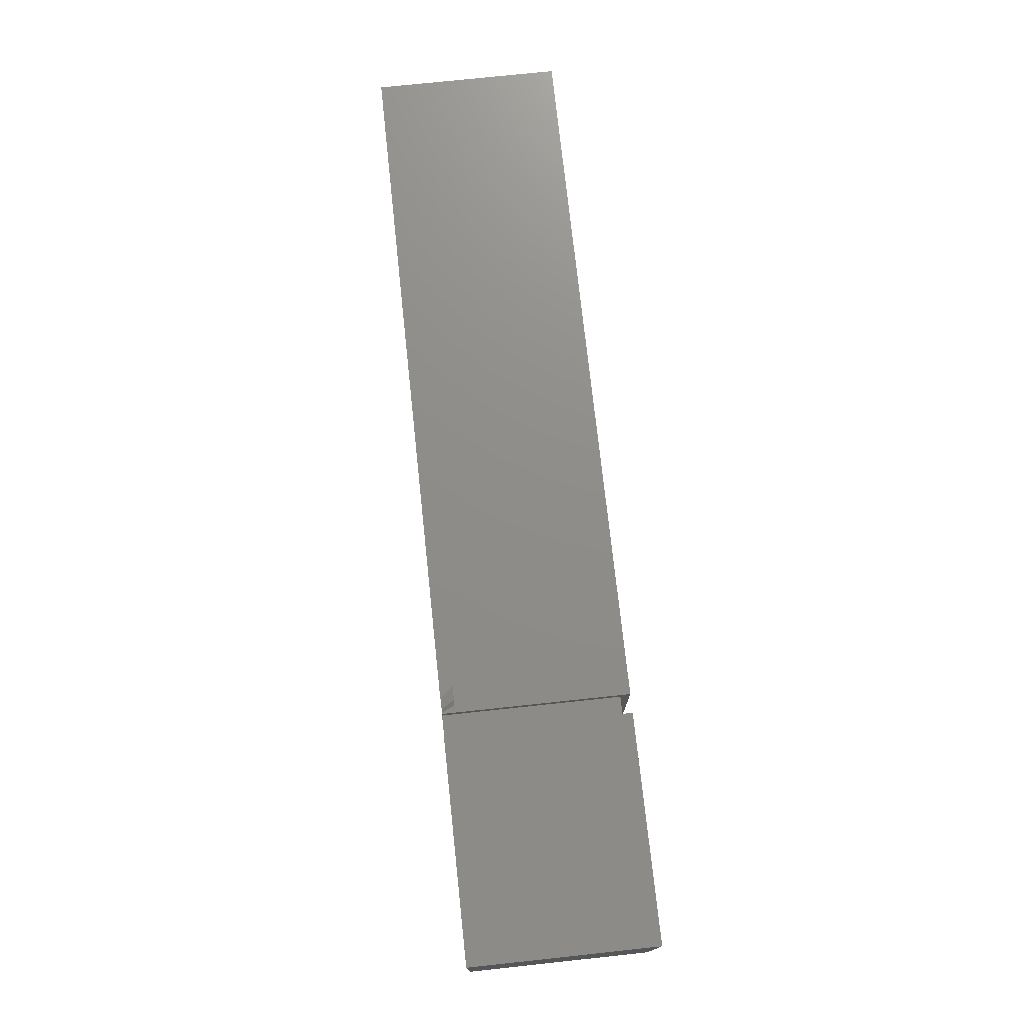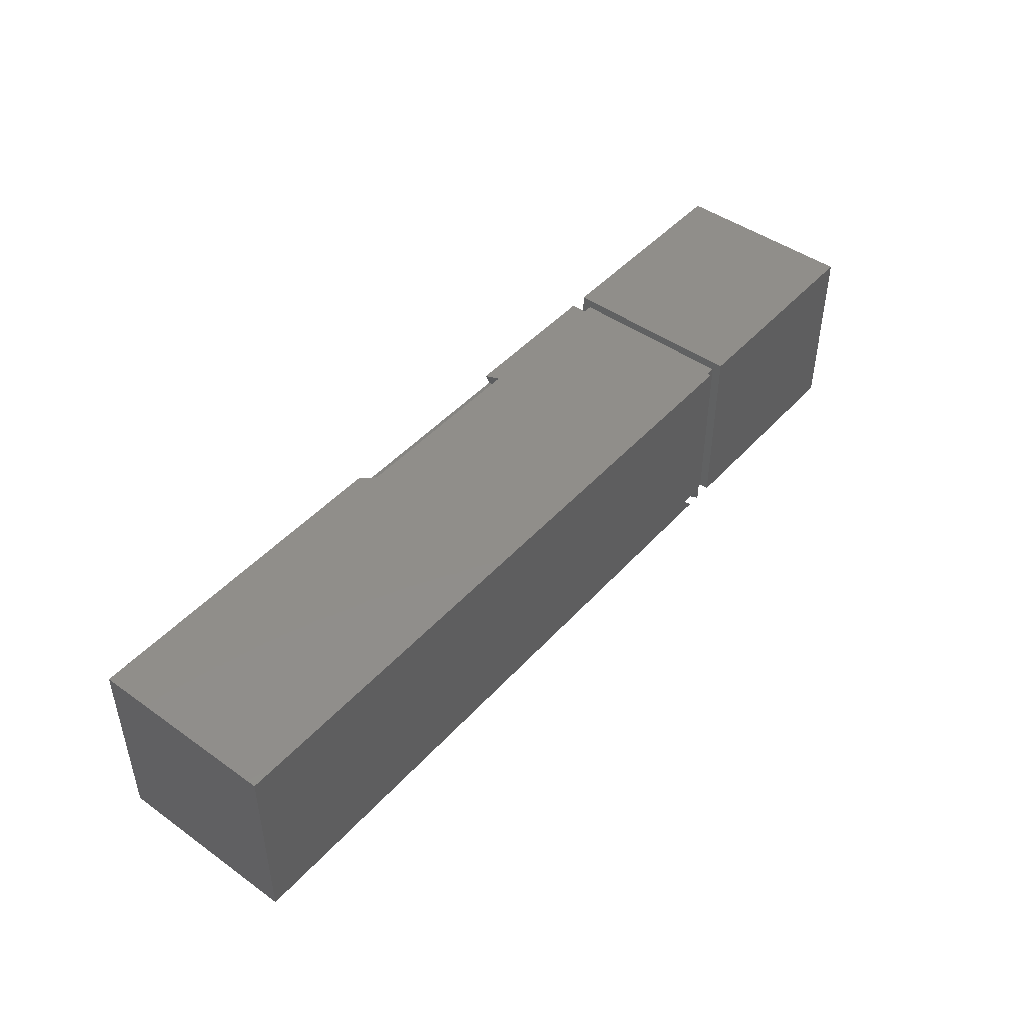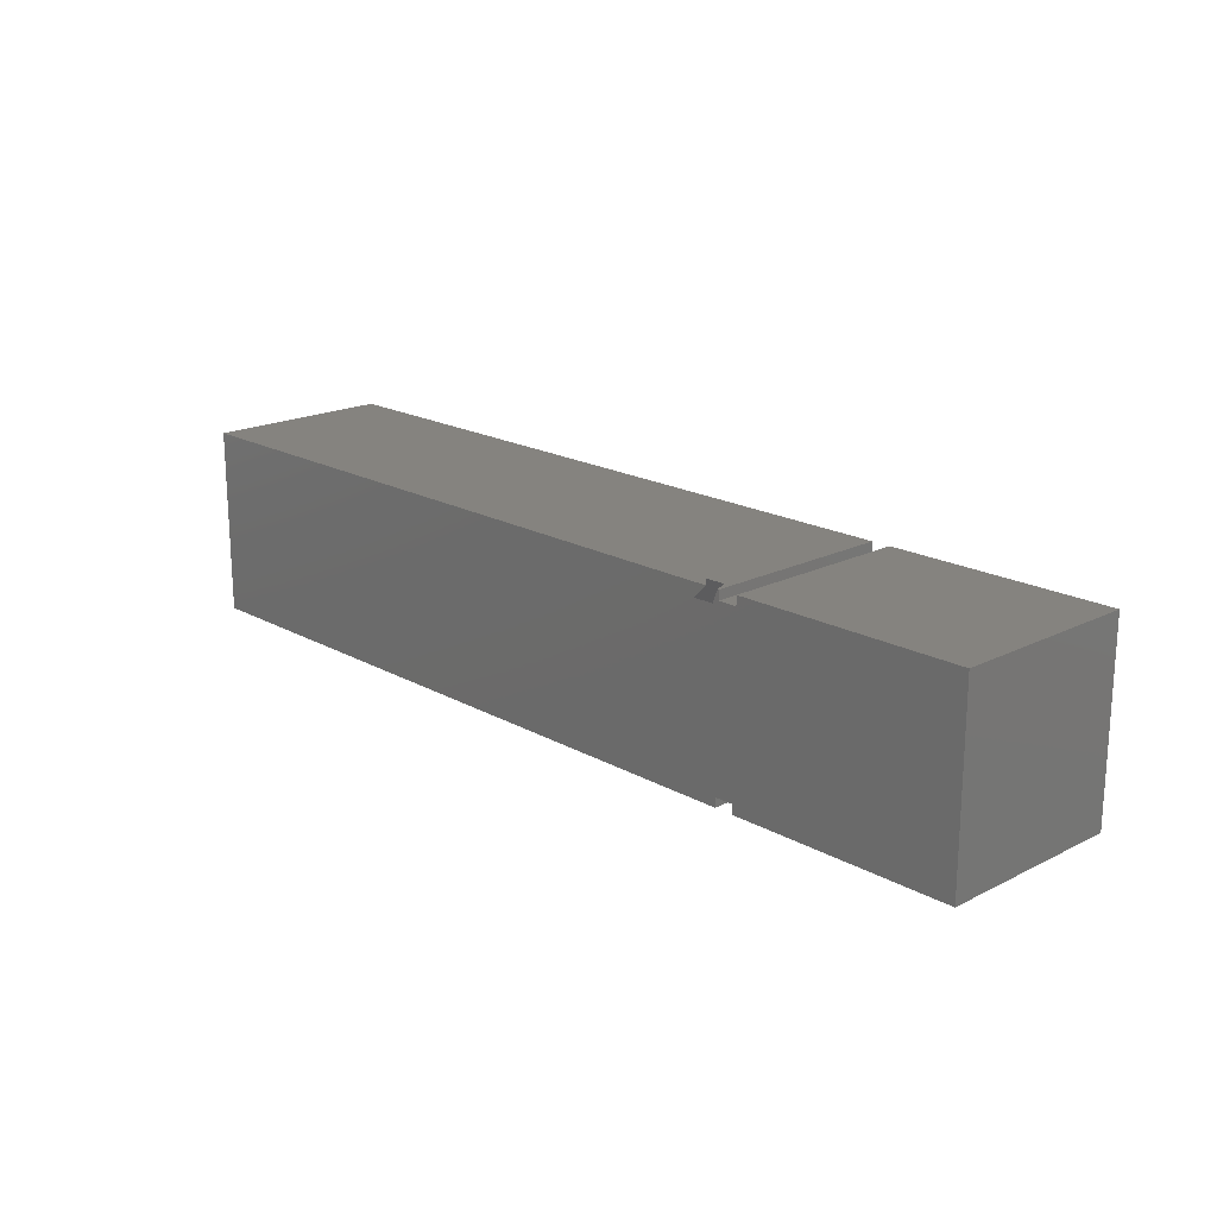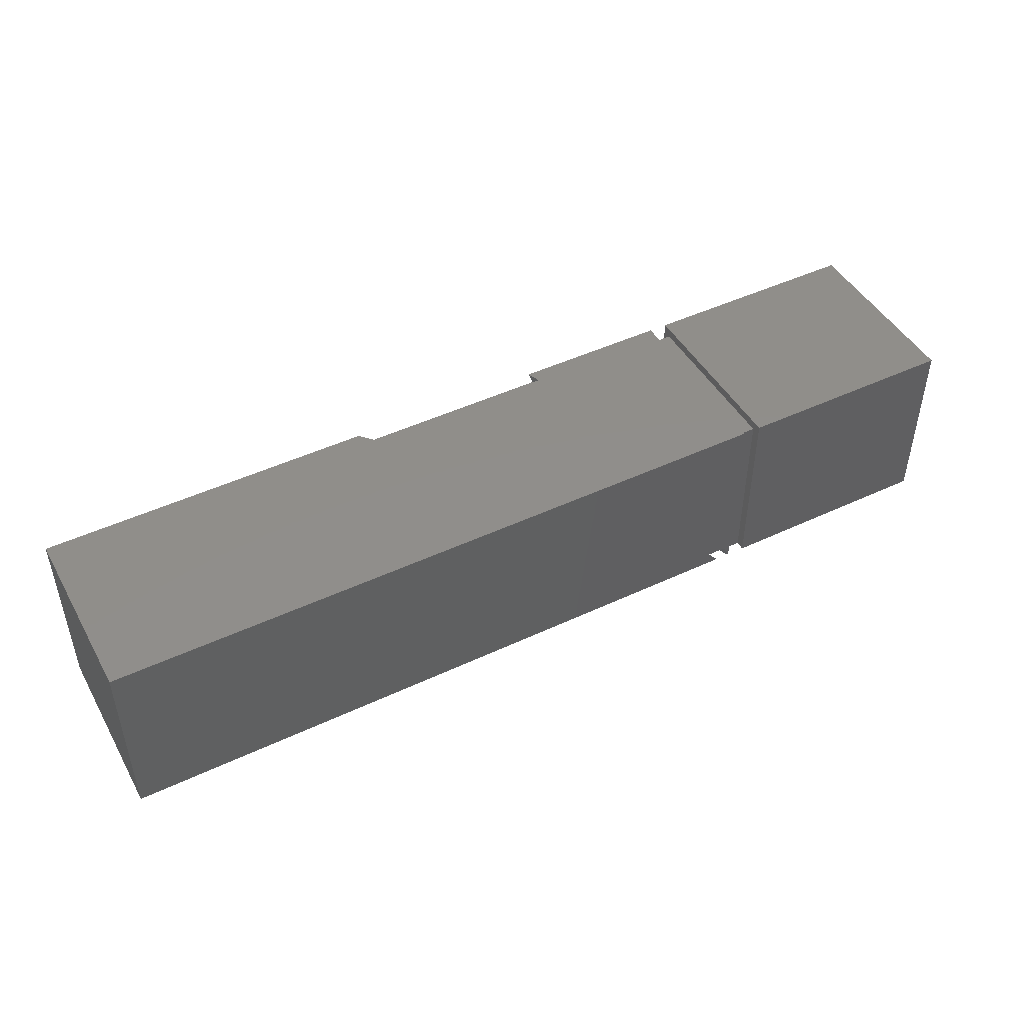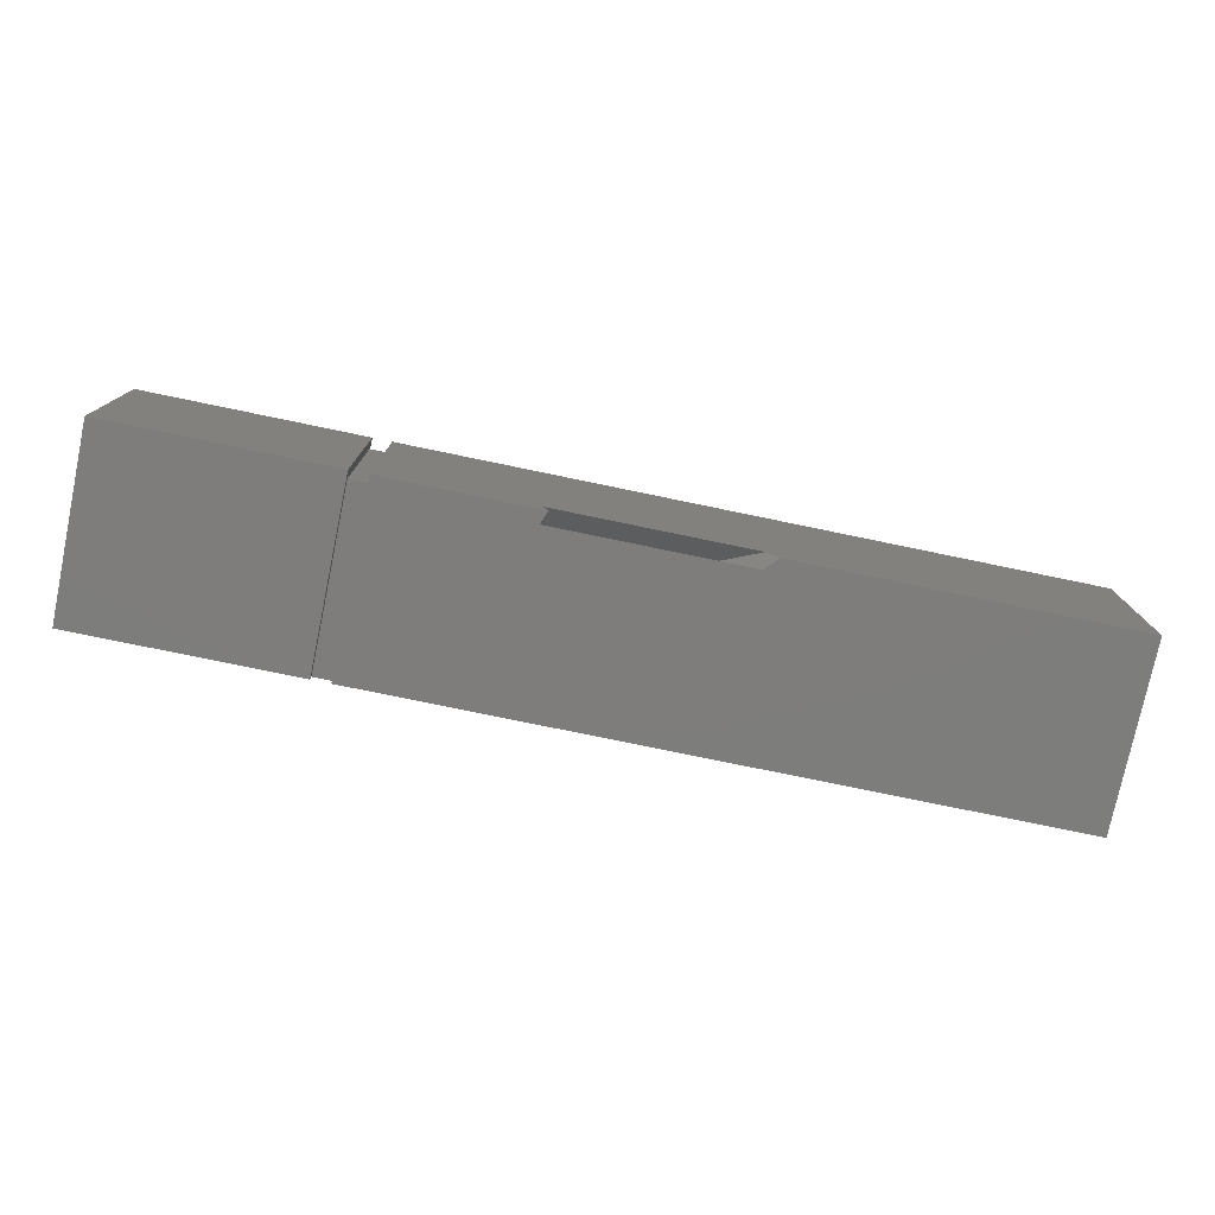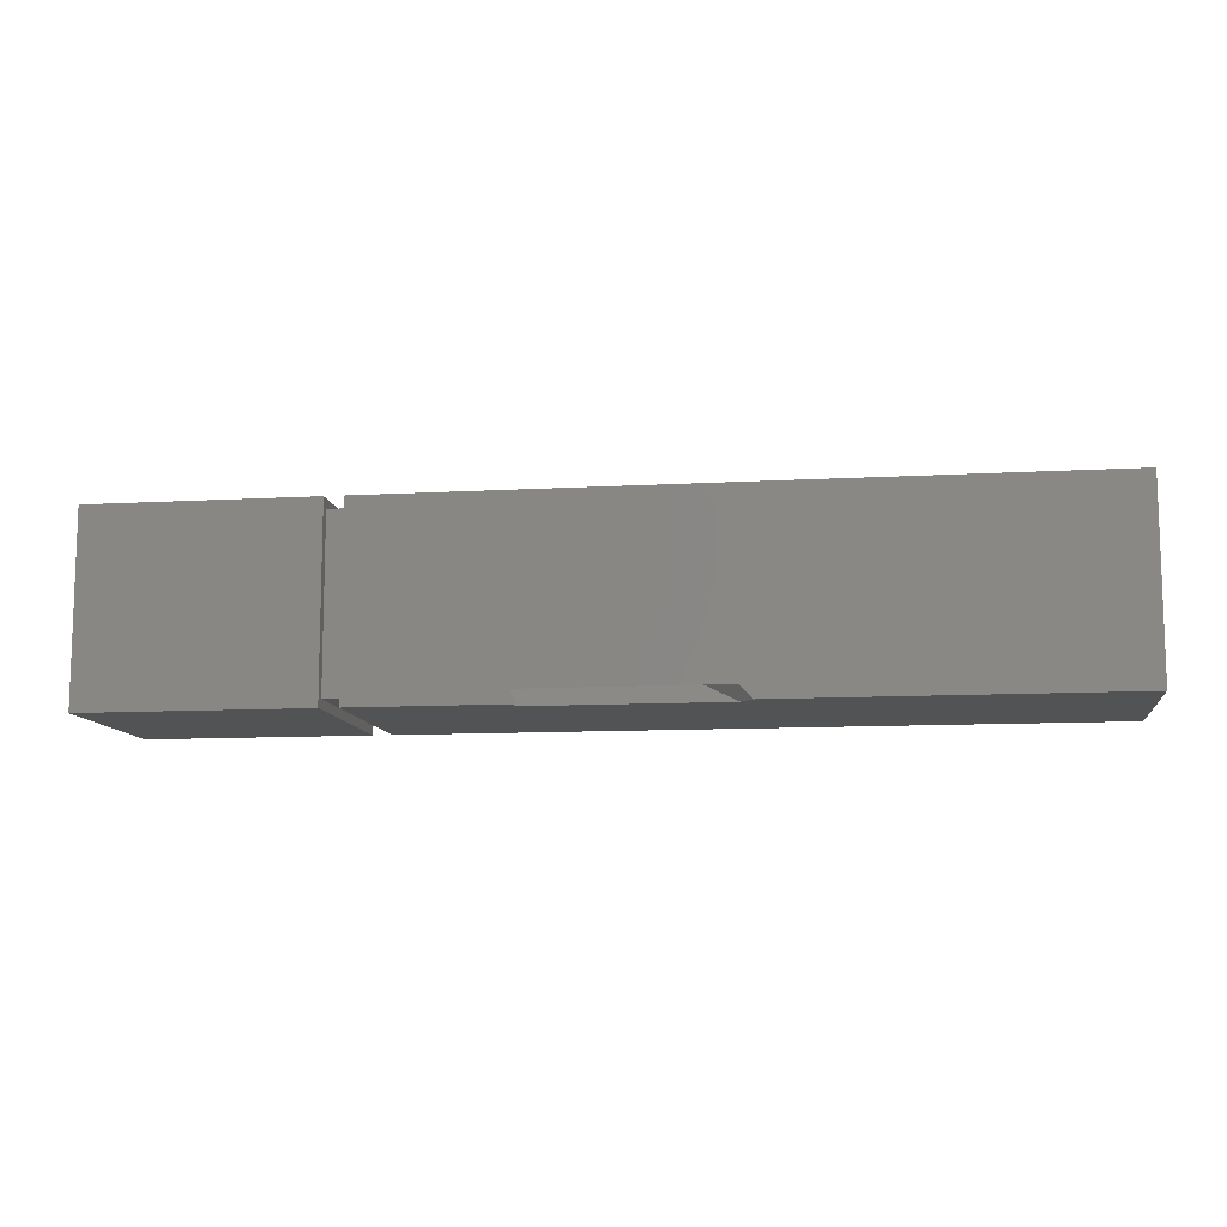
<metadata>
{"format":"stl","ext":"stl","renderer":"f3d","projection":"perspective","resolution":1024,"background":"white","views":[{"elev":74.2,"azim":-96.1,"up":"+Y"},{"elev":45.9,"azim":129.2,"up":"+Z"},{"elev":18.9,"azim":-133.5,"up":"+Y"},{"elev":46.5,"azim":151.8,"up":"+Z"},{"elev":-77.0,"azim":-11.7,"up":"+Y"},{"elev":-10.6,"azim":8.1,"up":"+Y"}]}
</metadata>
<code>
# stl→obj: 36 verts, 72 faces
v 1.933 -0.7071 0
v 8.454 -10 9.293
v 18.87 -10 9.293
v 0.866 -0.7071 0
v 1.933 0 0.7071
v 8.454 -9.293 10
v 0.866 0 0.7071
v 18.87 -9.293 10
v 1.289 0 0
v 19.51 -10 10
v 0.5774 0 0
v 8.742 -10 10
v 37.5 -10 10
v 37.5 0 0
v 37.5 0 10
v 37.5 -10 0
v -12.5 0 10
v -0.5 -10 10
v -0.5 0 10
v -12.5 -10 10
v 0.5 0 10
v 0.5 -10 10
v -12.5 -10 0
v -0.5 -9.5 0
v -0.5 -10 0
v -0.5 -0.5 0
v -12.5 0 0
v -0.5 0 0
v 0.5 -0.5 0
v 0.5 -9.5 0
v 0.5 -10 0
v 0.5 0 0
v 0.5 -9.5 9.5
v 0.5 -0.5 9.5
v -0.5 -0.5 9.5
v -0.5 -9.5 9.5
f 1 2 3
f 2 1 4
f 5 6 7
f 6 5 8
f 1 5 9
f 1 8 5
f 3 8 1
f 8 3 10
f 7 4 11
f 6 4 7
f 2 6 12
f 6 2 4
f 13 14 15
f 14 13 16
f 17 18 19
f 18 17 20
f 15 10 13
f 15 8 10
f 21 8 15
f 8 21 6
f 22 6 21
f 6 22 12
f 23 24 25
f 24 23 26
f 27 26 23
f 26 27 28
f 26 4 24
f 4 26 29
f 16 1 14
f 30 1 16
f 30 16 31
f 1 30 4
f 24 4 30
f 4 29 11
f 11 29 32
f 14 1 9
f 23 17 27
f 17 23 20
f 28 17 19
f 17 28 27
f 15 5 21
f 14 5 15
f 5 14 9
f 7 21 5
f 32 7 11
f 7 32 21
f 23 18 20
f 18 23 25
f 22 2 12
f 2 31 3
f 31 2 22
f 16 10 3
f 16 3 31
f 10 16 13
f 30 31 33
f 34 32 29
f 32 34 21
f 33 21 34
f 33 22 21
f 22 33 31
f 19 35 28
f 19 36 35
f 18 36 19
f 25 36 18
f 36 25 24
f 28 35 26
f 29 35 34
f 35 29 26
f 35 33 34
f 33 35 36
f 24 33 36
f 33 24 30

</code>
